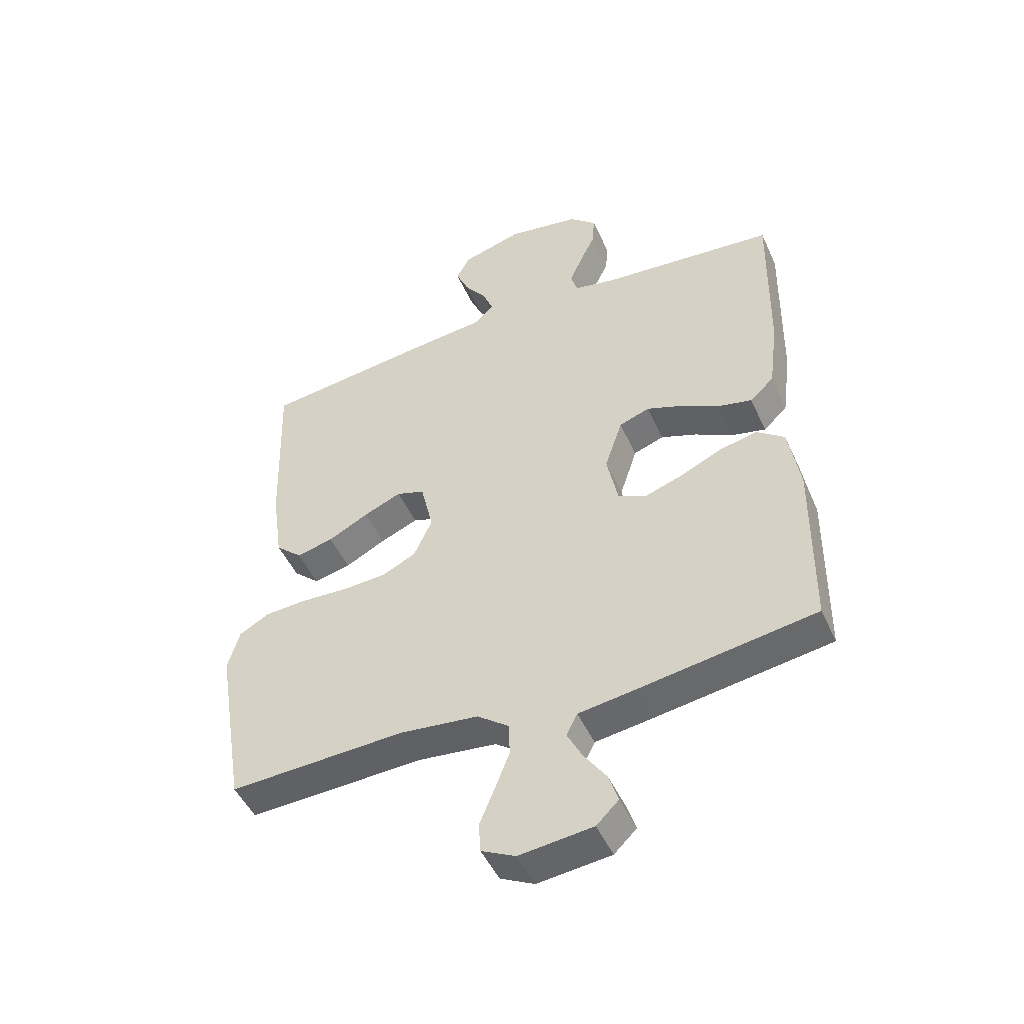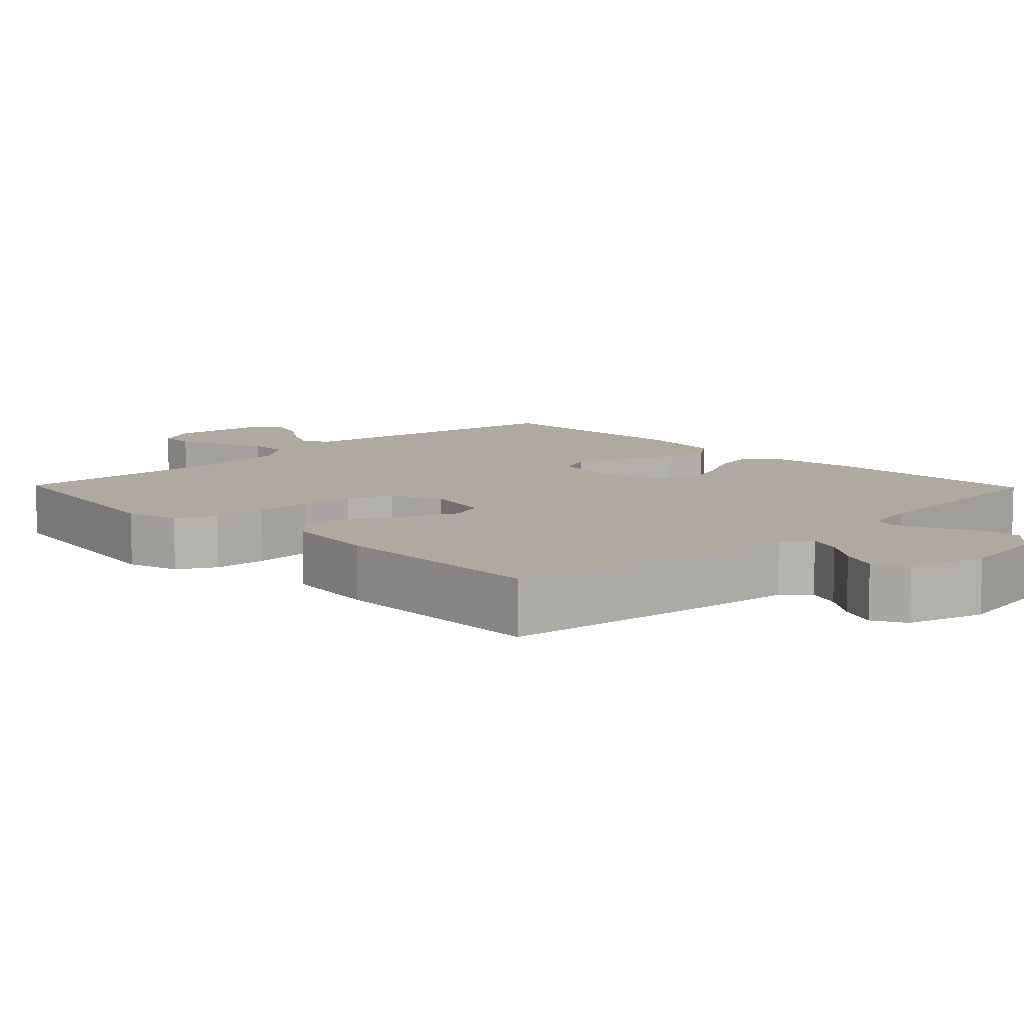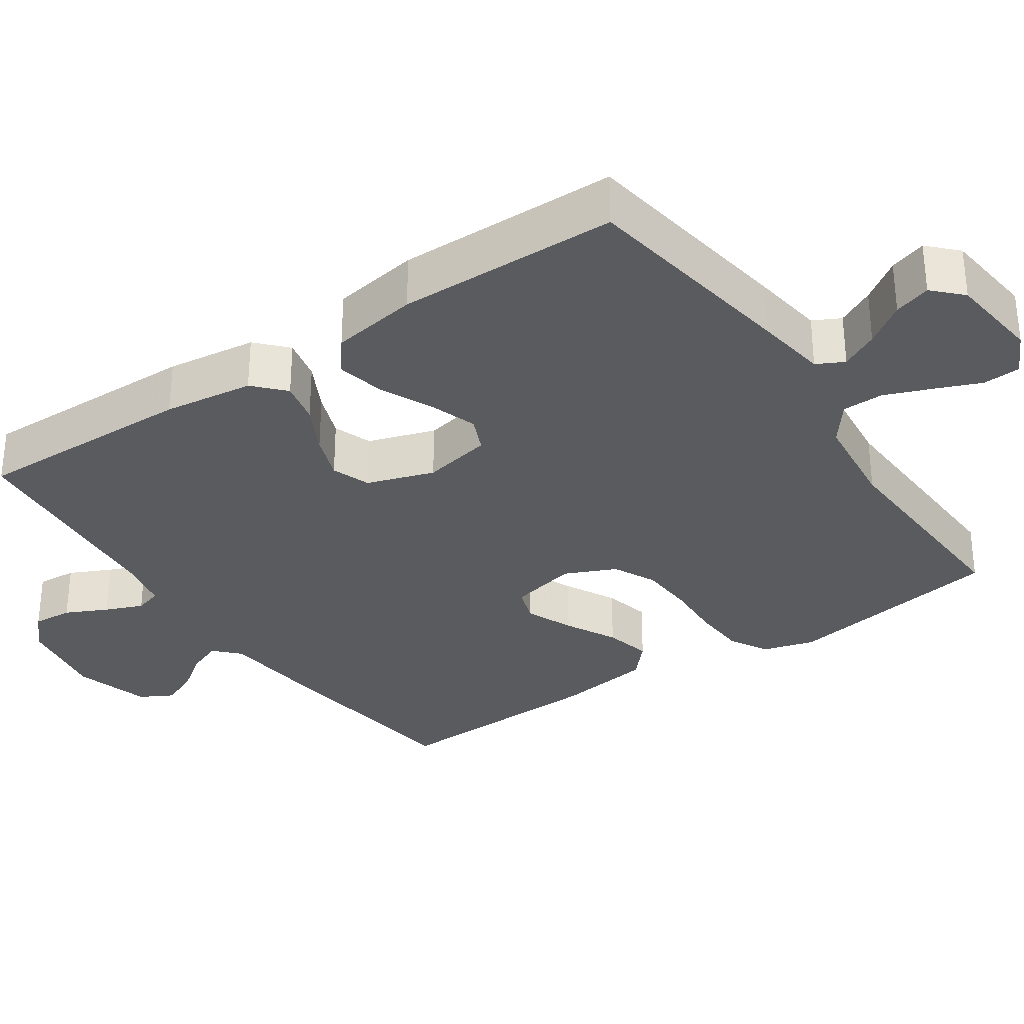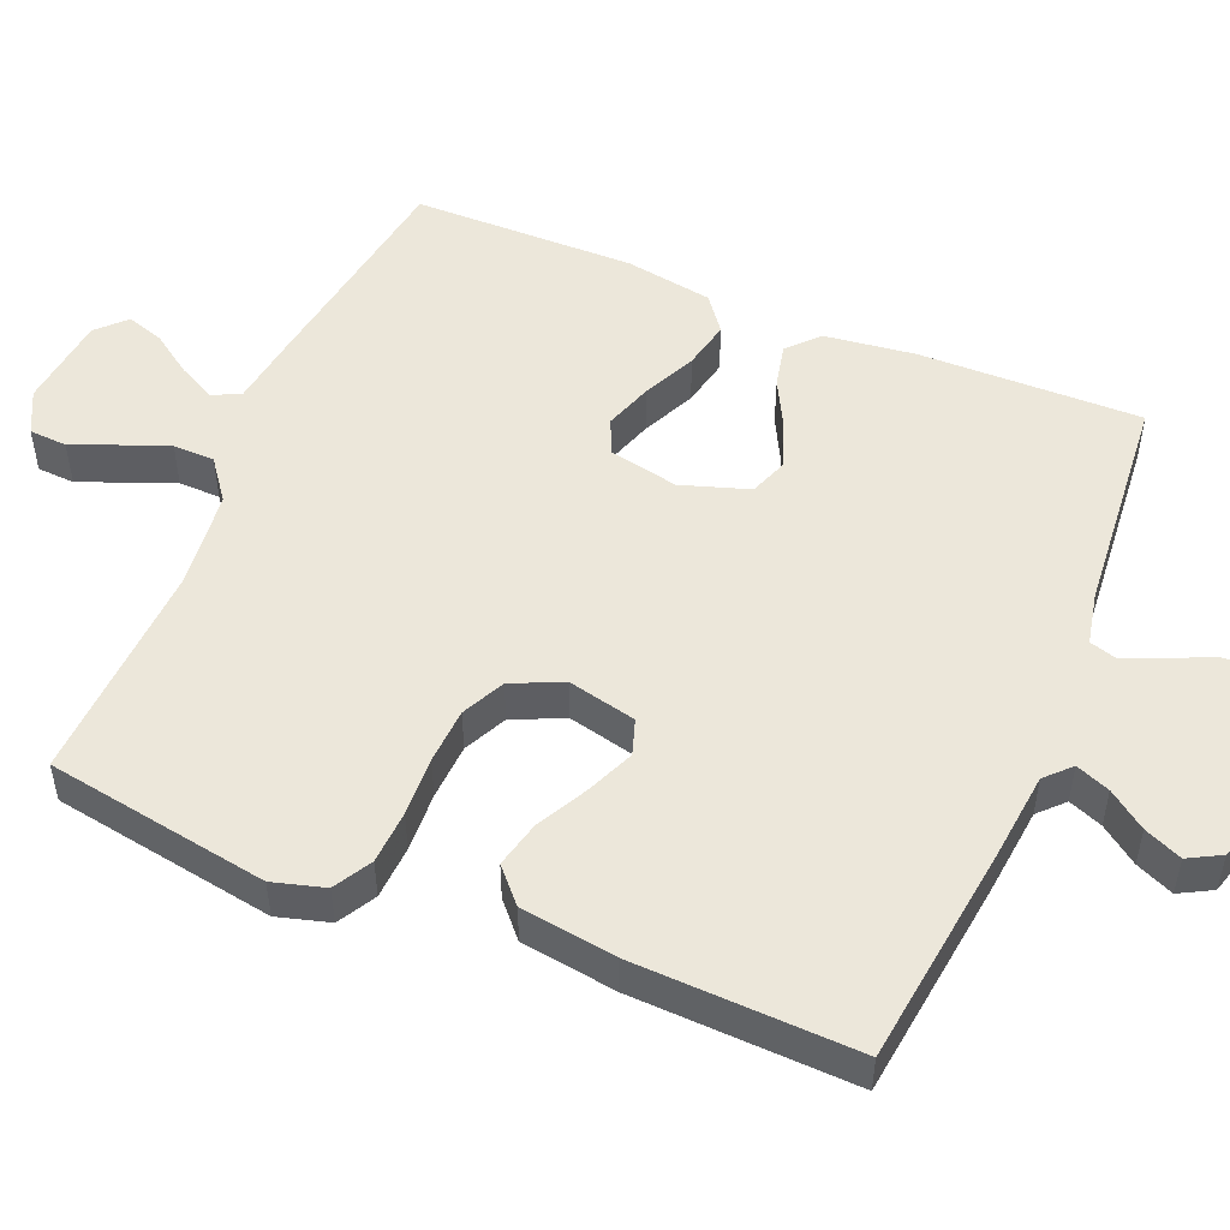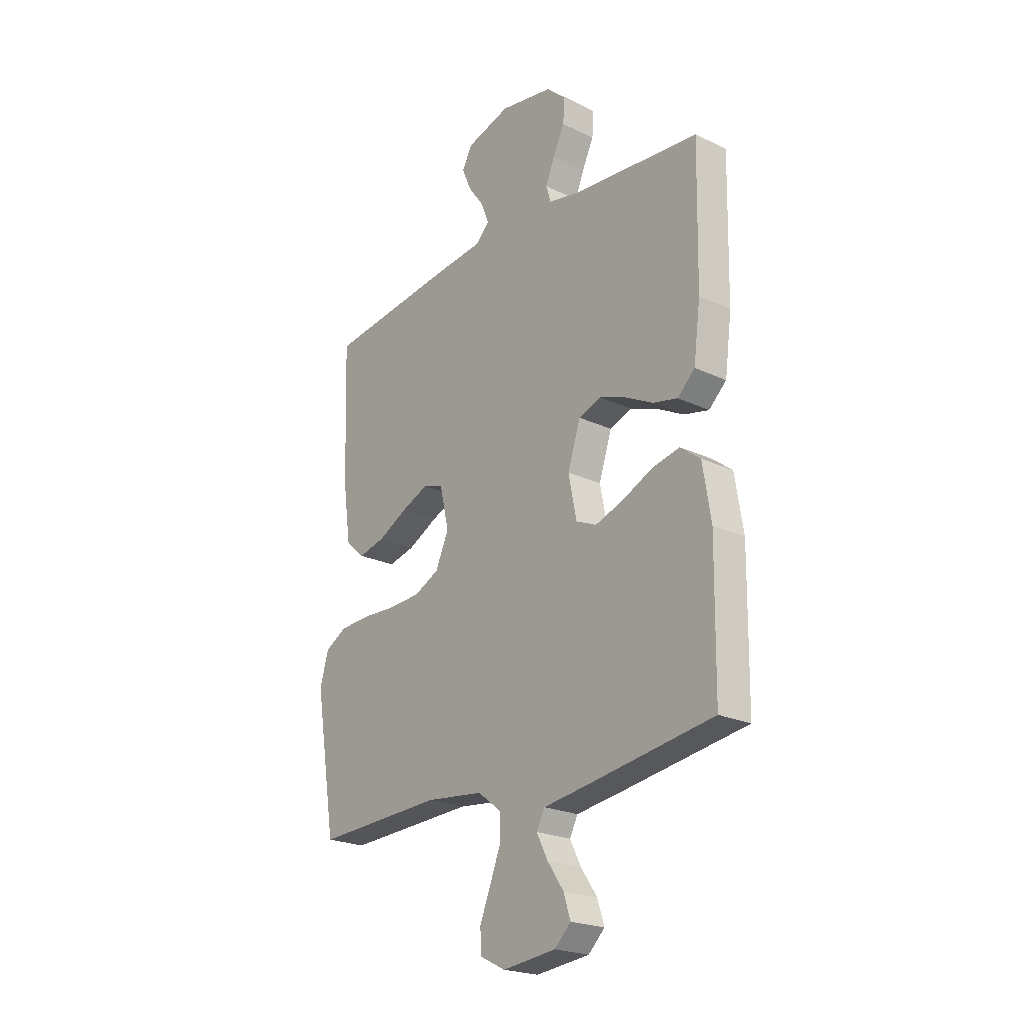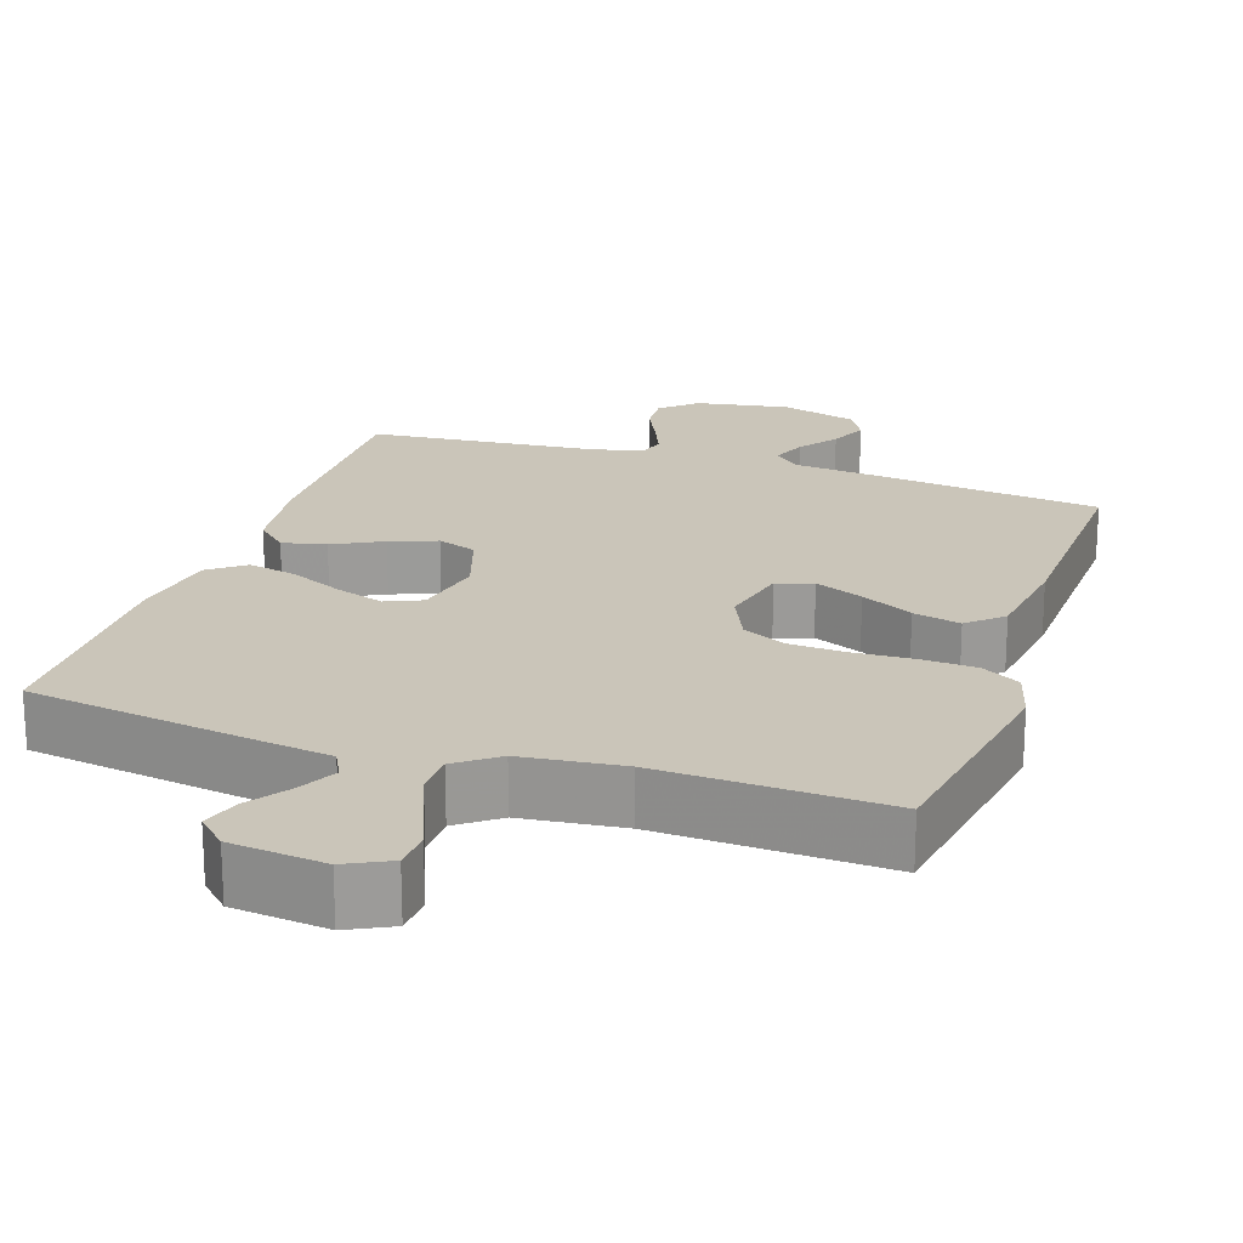
<metadata>
{"format":"obj","ext":"obj","renderer":"f3d","projection":"perspective","resolution":1024,"background":"white","views":[{"elev":-48.6,"azim":23.8,"up":"+Z"},{"elev":9.4,"azim":-44.2,"up":"+Y"},{"elev":-32.0,"azim":124.3,"up":"+Y"},{"elev":51.0,"azim":-67.3,"up":"+Y"},{"elev":-22.4,"azim":50.7,"up":"+Z"},{"elev":20.6,"azim":-161.5,"up":"+Y"}]}
</metadata>
<code>
v 0.5 0.07 0.5
v 0.494 0.07 0.2
v 0.478 0.07 0.078
v 0.437 0.07 0.04
v 0.379 0.07 0.053
v 0.314 0.07 0.087
v 0.252 0.07 0.11
v 0.2 0.07 0.091
v 0.17 0.07 0
v 0.189 0.07 -0.094
v 0.237 0.07 -0.115
v 0.302 0.07 -0.093
v 0.373 0.07 -0.06
v 0.438 0.07 -0.046
v 0.485 0.07 -0.082
v 0.504 0.07 -0.2
v 0.5 0.07 -0.5
v 0.2 0.07 -0.546
v 0.102 0.07 -0.56
v 0.083 0.07 -0.597
v 0.109 0.07 -0.648
v 0.147 0.07 -0.703
v 0.163 0.07 -0.753
v 0.125 0.07 -0.79
v 0 0.07 -0.804
v -0.058 0.07 -0.775
v -0.061 0.07 -0.724
v -0.036 0.07 -0.663
v -0.011 0.07 -0.599
v -0.012 0.07 -0.543
v -0.066 0.07 -0.502
v -0.2 0.07 -0.487
v -0.5 0.07 -0.5
v -0.549 0.07 -0.2
v -0.529 0.07 -0.13
v -0.478 0.07 -0.101
v -0.406 0.07 -0.097
v -0.326 0.07 -0.101
v -0.251 0.07 -0.097
v -0.193 0.07 -0.069
v -0.162 0.07 0
v -0.183 0.07 0.092
v -0.231 0.07 0.108
v -0.295 0.07 0.081
v -0.364 0.07 0.045
v -0.427 0.07 0.03
v -0.472 0.07 0.071
v -0.49 0.07 0.2
v -0.5 0.07 0.5
v -0.2 0.07 0.537
v -0.083 0.07 0.549
v -0.05 0.07 0.581
v -0.068 0.07 0.627
v -0.105 0.07 0.678
v -0.127 0.07 0.729
v -0.103 0.07 0.773
v 0 0.07 0.803
v 0.124 0.07 0.782
v 0.17 0.07 0.74
v 0.166 0.07 0.686
v 0.139 0.07 0.63
v 0.118 0.07 0.579
v 0.129 0.07 0.542
v 0.2 0.07 0.527
v 0.5 0 0.5
v 0.494 0 0.2
v 0.478 0 0.078
v 0.437 0 0.04
v 0.379 0 0.053
v 0.314 0 0.087
v 0.252 0 0.11
v 0.2 0 0.091
v 0.17 0 0
v 0.189 0 -0.094
v 0.237 0 -0.115
v 0.302 0 -0.093
v 0.373 0 -0.06
v 0.438 0 -0.046
v 0.485 0 -0.082
v 0.504 0 -0.2
v 0.5 0 -0.5
v 0.2 0 -0.546
v 0.102 0 -0.56
v 0.083 0 -0.597
v 0.109 0 -0.648
v 0.147 0 -0.703
v 0.163 0 -0.753
v 0.125 0 -0.79
v 0 0 -0.804
v -0.058 0 -0.775
v -0.061 0 -0.724
v -0.036 0 -0.663
v -0.011 0 -0.599
v -0.012 0 -0.543
v -0.066 0 -0.502
v -0.2 0 -0.487
v -0.5 0 -0.5
v -0.549 0 -0.2
v -0.529 0 -0.13
v -0.478 0 -0.101
v -0.406 0 -0.097
v -0.326 0 -0.101
v -0.251 0 -0.097
v -0.193 0 -0.069
v -0.162 0 0
v -0.183 0 0.092
v -0.231 0 0.108
v -0.295 0 0.081
v -0.364 0 0.045
v -0.427 0 0.03
v -0.472 0 0.071
v -0.49 0 0.2
v -0.5 0 0.5
v -0.2 0 0.537
v -0.083 0 0.549
v -0.05 0 0.581
v -0.068 0 0.627
v -0.105 0 0.678
v -0.127 0 0.729
v -0.103 0 0.773
v 0 0 0.803
v 0.124 0 0.782
v 0.17 0 0.74
v 0.166 0 0.686
v 0.139 0 0.63
v 0.118 0 0.579
v 0.129 0 0.542
v 0.2 0 0.527
f 58 59 60 61
f 58 61 62
f 57 58 62
f 56 57 62 63
f 53 54 55 56
f 52 53 56 63
f 48 49 50 51
f 46 47 48 51
f 44 45 46 51
f 43 44 51 52
f 42 43 52 63
f 35 36 37 38
f 35 38 39
f 32 33 34 35
f 31 32 35 39
f 30 31 39 40
f 25 26 27 28
f 25 28 29
f 24 25 29 30
f 21 22 23 24
f 20 21 24 30
f 16 17 18 19
f 14 15 16 19
f 12 13 14 19
f 11 12 19 20
f 10 11 20 30
f 3 4 5 6
f 3 6 7
f 64 1 2 3
f 64 3 7
f 41 42 63 64
f 41 64 7 8
f 40 41 8 9
f 9 10 30 40
f 125 124 123 122
f 126 125 122
f 126 122 121
f 127 126 121 120
f 120 119 118 117
f 127 120 117 116
f 115 114 113 112
f 115 112 111 110
f 115 110 109 108
f 116 115 108 107
f 127 116 107 106
f 102 101 100 99
f 103 102 99
f 99 98 97 96
f 103 99 96 95
f 104 103 95 94
f 92 91 90 89
f 93 92 89
f 94 93 89 88
f 88 87 86 85
f 94 88 85 84
f 83 82 81 80
f 83 80 79 78
f 83 78 77 76
f 84 83 76 75
f 94 84 75 74
f 70 69 68 67
f 71 70 67
f 67 66 65 128
f 71 67 128
f 128 127 106 105
f 72 71 128 105
f 73 72 105 104
f 104 94 74 73
f 1 65 66 2
f 2 66 67 3
f 3 67 68 4
f 4 68 69 5
f 5 69 70 6
f 6 70 71 7
f 7 71 72 8
f 8 72 73 9
f 9 73 74 10
f 10 74 75 11
f 11 75 76 12
f 12 76 77 13
f 13 77 78 14
f 14 78 79 15
f 15 79 80 16
f 16 80 81 17
f 17 81 82 18
f 18 82 83 19
f 19 83 84 20
f 20 84 85 21
f 21 85 86 22
f 22 86 87 23
f 23 87 88 24
f 24 88 89 25
f 25 89 90 26
f 26 90 91 27
f 27 91 92 28
f 28 92 93 29
f 29 93 94 30
f 30 94 95 31
f 31 95 96 32
f 32 96 97 33
f 33 97 98 34
f 34 98 99 35
f 35 99 100 36
f 36 100 101 37
f 37 101 102 38
f 38 102 103 39
f 39 103 104 40
f 40 104 105 41
f 41 105 106 42
f 42 106 107 43
f 43 107 108 44
f 44 108 109 45
f 45 109 110 46
f 46 110 111 47
f 47 111 112 48
f 48 112 113 49
f 49 113 114 50
f 50 114 115 51
f 51 115 116 52
f 52 116 117 53
f 53 117 118 54
f 54 118 119 55
f 55 119 120 56
f 56 120 121 57
f 57 121 122 58
f 58 122 123 59
f 59 123 124 60
f 60 124 125 61
f 61 125 126 62
f 62 126 127 63
f 63 127 128 64
f 64 128 65 1

</code>
